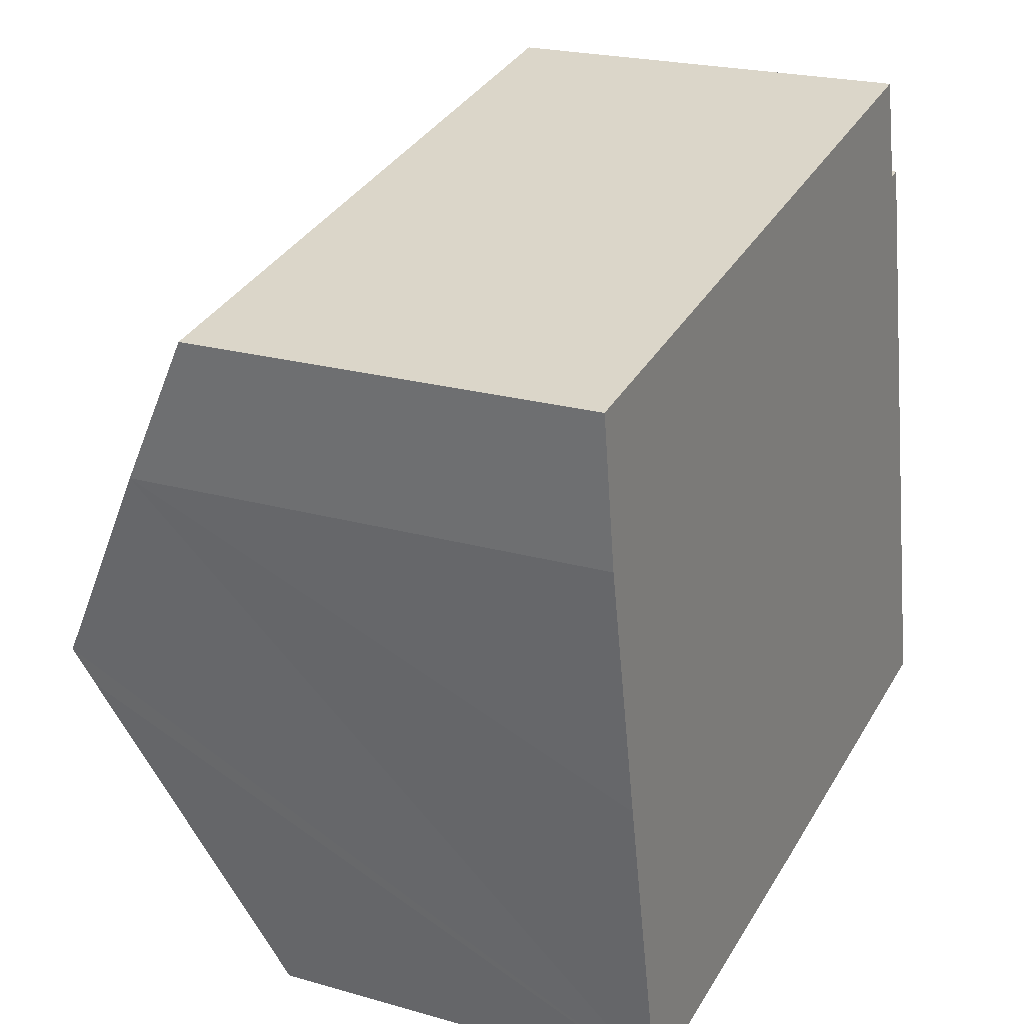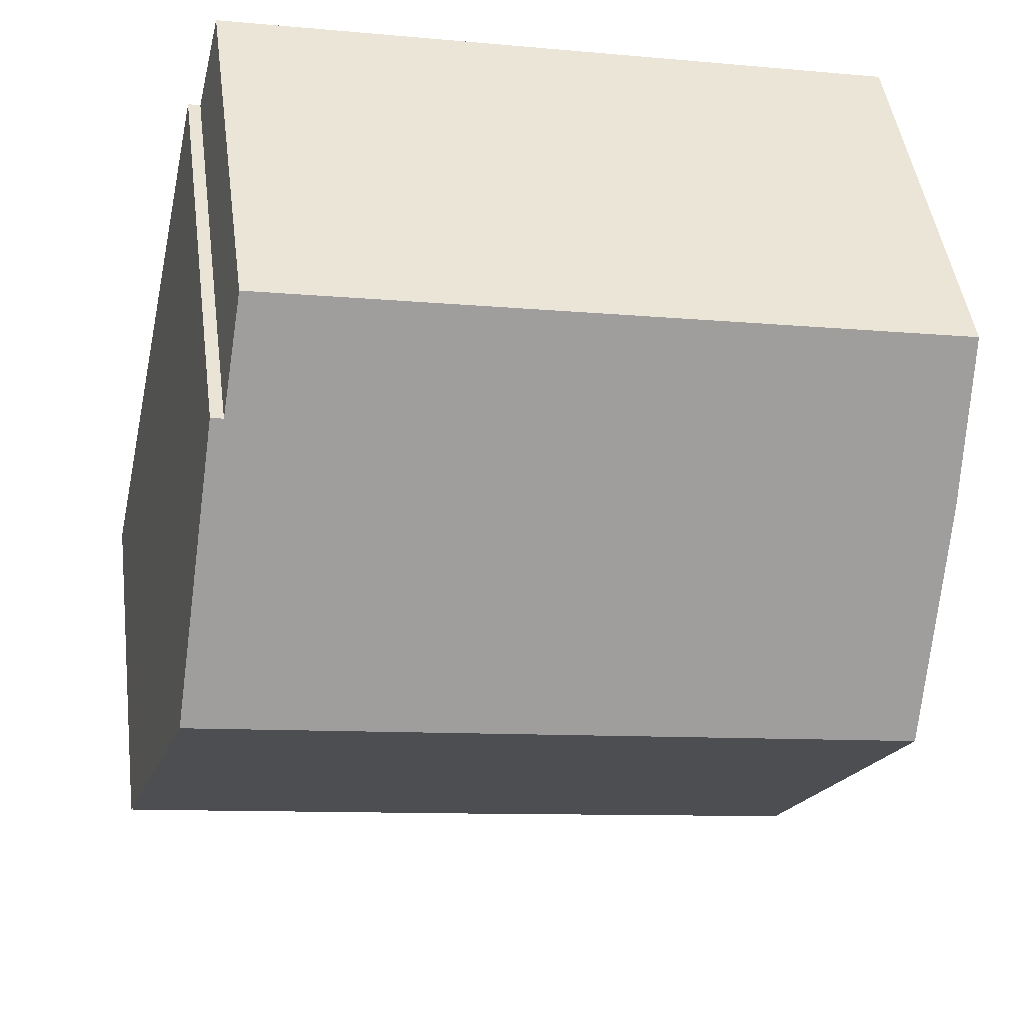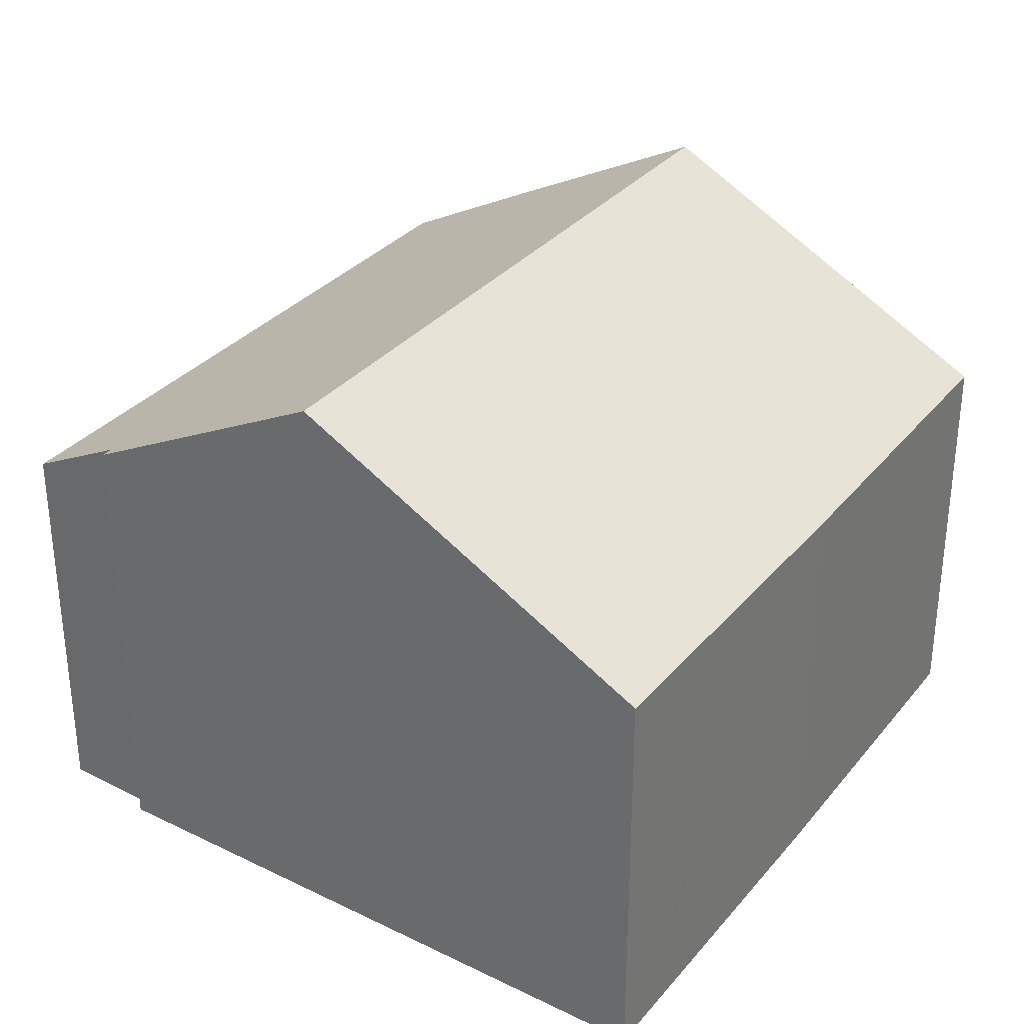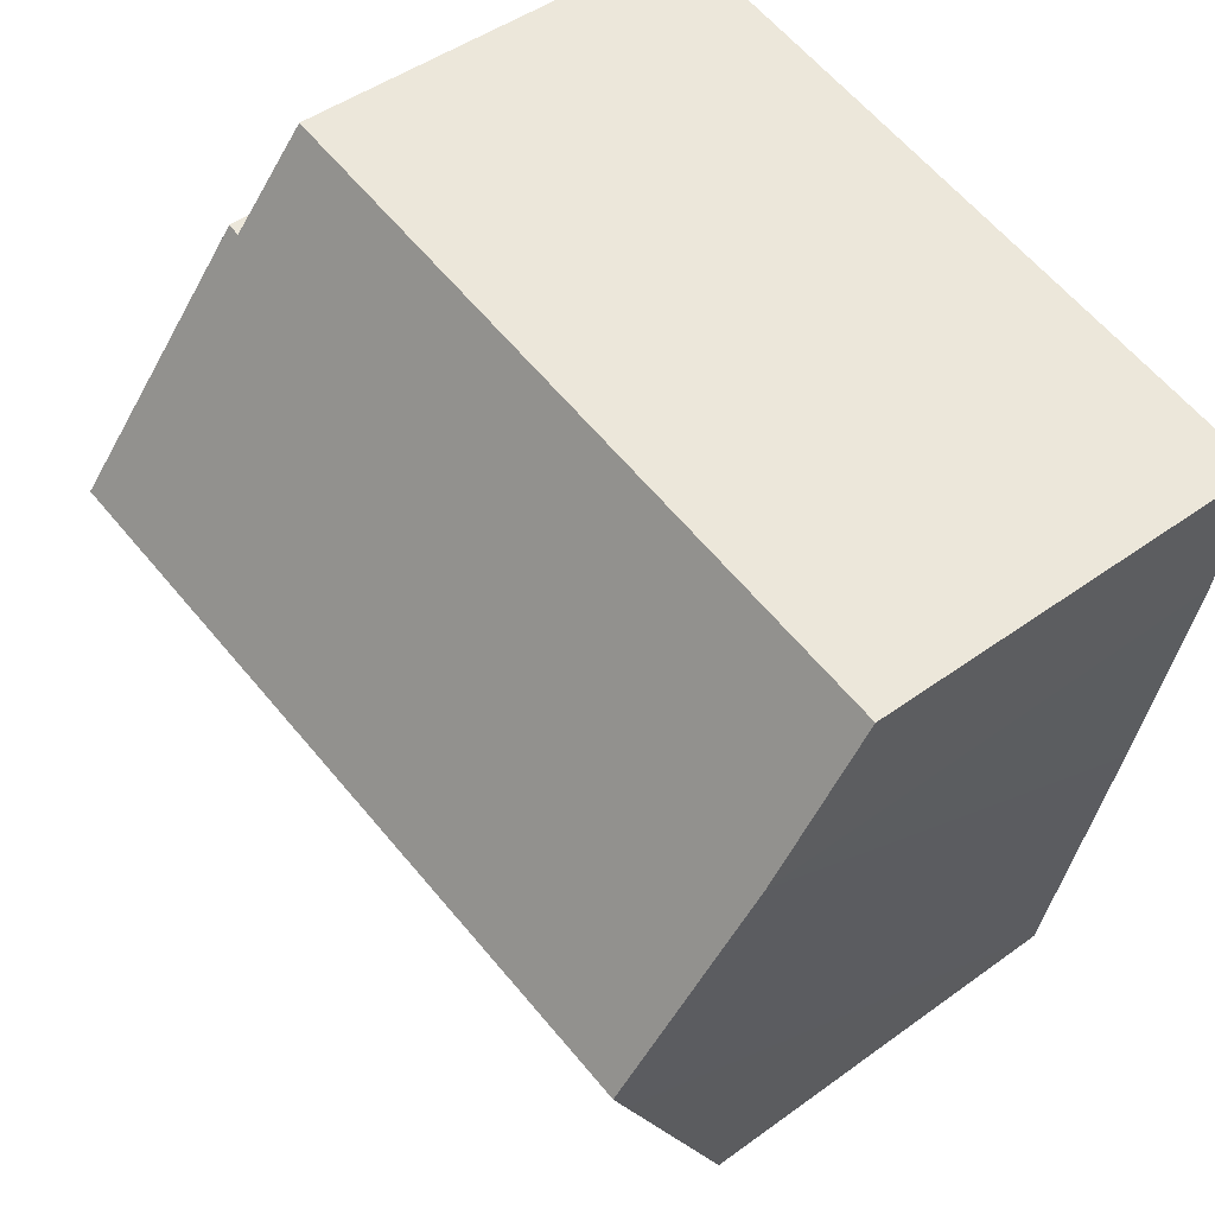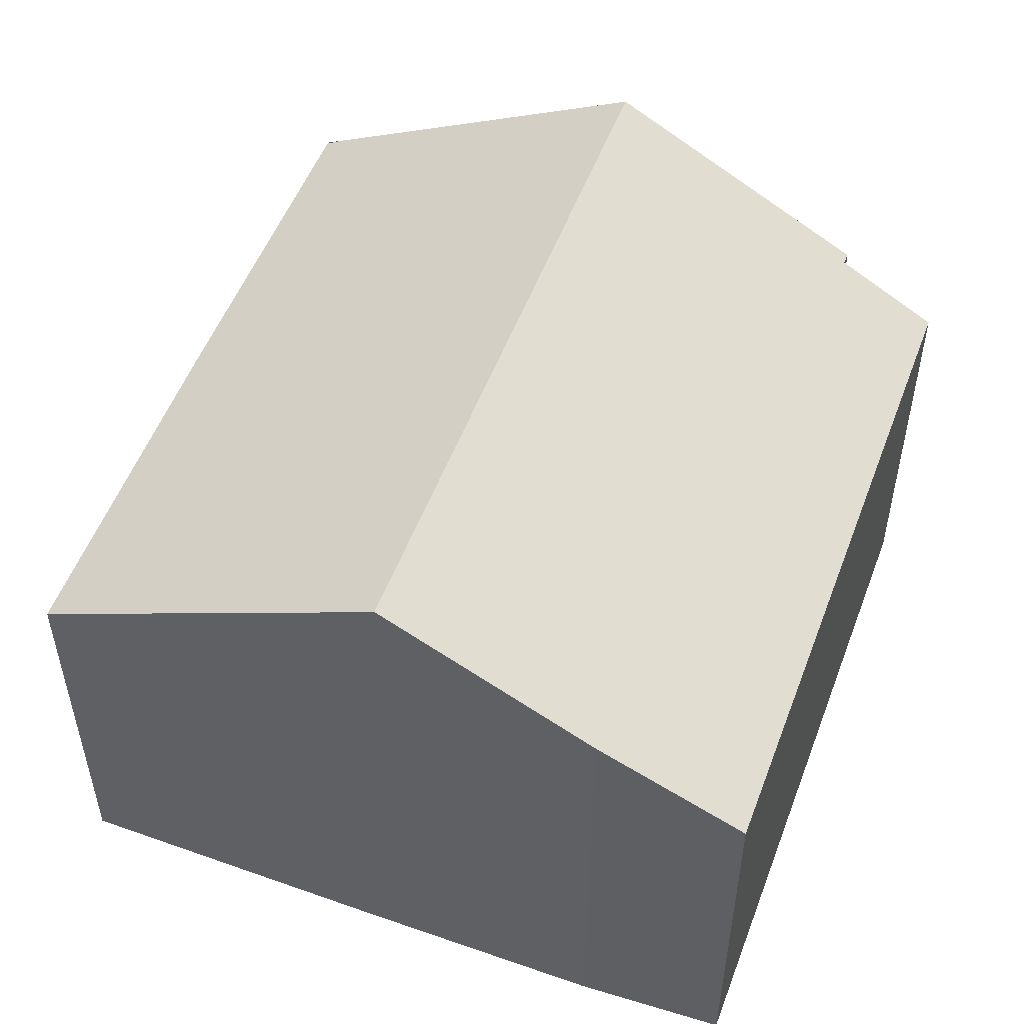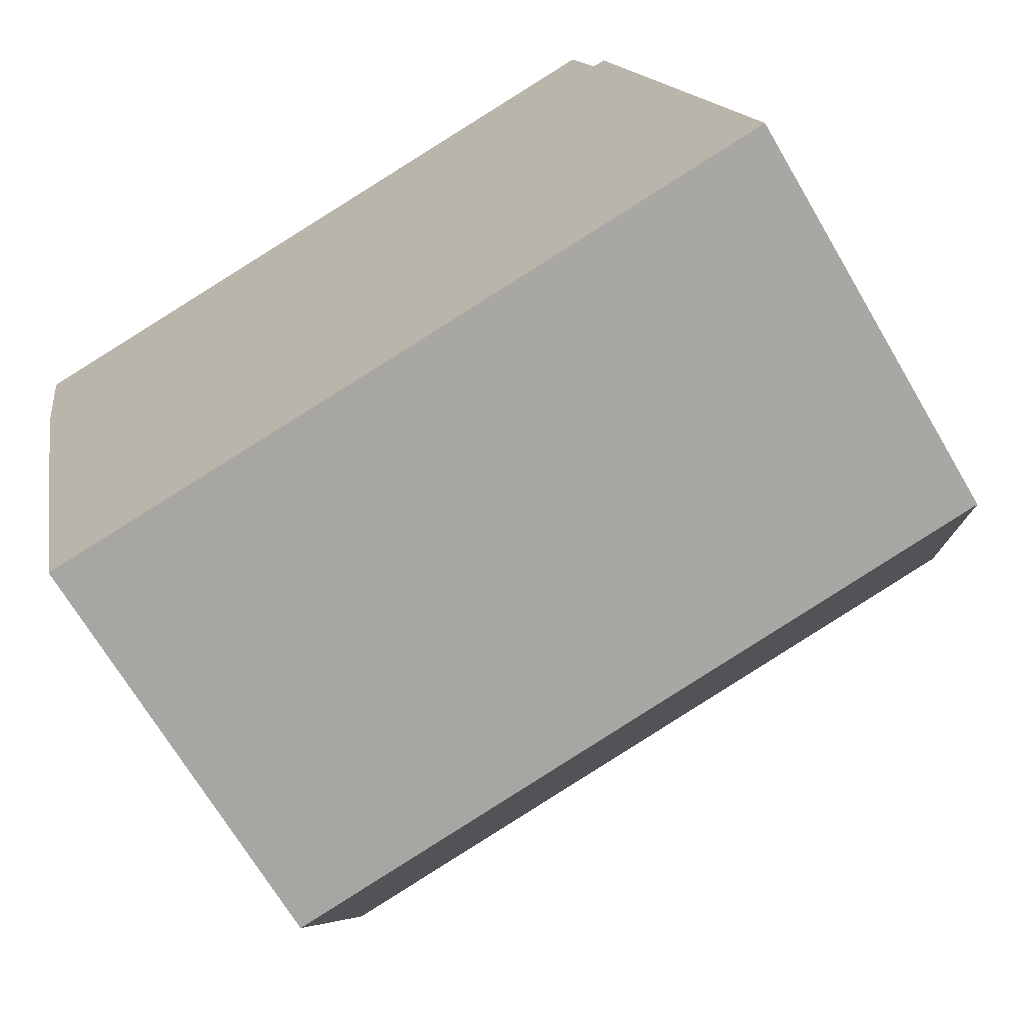
<metadata>
{"format":"obj","ext":"obj","renderer":"f3d","projection":"perspective","resolution":1024,"background":"white","views":[{"elev":21.9,"azim":-63.3,"up":"+Z"},{"elev":46.3,"azim":172.5,"up":"+Z"},{"elev":32.2,"azim":111.9,"up":"+Y"},{"elev":45.9,"azim":-130.0,"up":"+Z"},{"elev":52.2,"azim":-80.7,"up":"+Y"},{"elev":-68.6,"azim":30.4,"up":"+Z"}]}
</metadata>
<code>
v  1.219 9.689 -6.695
v  8.273 6.835 -11.01
v  2.334 6.857 -12.11
v  1.093 10.02 -6.064
v  13.04 10.02 -3.783
v  14.23 6.856 -9.835
v  14.34 6.856 -9.815
v  14.15 7.347 -8.875
v  14.29 7.033 -9.473
v  0.379 8.15 -2.49
v  0 6.859 4.2e-16
v  11.88 7.724 0.55
v  11.46 6.825 2.257
v  12.08 7.72 0.598
v  2.334 7.413e-16 -12.11
v  1.219 4.099e-16 -6.695
v  0.379 1.525e-16 -2.49
v  1.093 3.713e-16 -6.064
v  0 0 0
v  11.46 -1.382e-16 2.257
v  11.88 -3.368e-17 0.55
v  12.08 -3.662e-17 0.598
v  13.04 2.316e-16 -3.783
v  14.15 5.434e-16 -8.875
v  14.36 6.857 -9.81
v  14.36 6.007e-16 -9.81
v  14.29 5.801e-16 -9.473
v  8.273 6.744e-16 -11.01
v  14.23 6.022e-16 -9.835
v  14.34 6.01e-16 -9.815
g defaultobject
f 1 2 3
f 2 1 4
f 2 4 5
f 2 5 6
f 6 5 7
f 7 5 8
f 7 8 9
f 10 5 4
f 5 10 11
f 5 11 12
f 12 11 13
f 14 5 12
f 15 1 3
f 1 15 4
f 4 15 10
f 10 15 16
f 10 16 17
f 17 16 18
f 17 11 10
f 11 17 19
f 19 13 11
f 13 19 20
f 21 14 12
f 14 21 22
f 13 21 12
f 21 13 20
f 22 5 14
f 5 22 8
f 8 22 23
f 8 23 9
f 9 23 24
f 9 24 25
f 25 24 26
f 26 24 27
f 2 15 3
f 15 2 28
f 26 7 25
f 7 26 6
f 6 26 2
f 2 26 29
f 2 29 28
f 29 26 30
f 27 30 26
f 30 27 29
f 29 27 28
f 28 27 15
f 15 27 24
f 15 24 16
f 16 24 23
f 16 23 18
f 18 23 22
f 18 22 17
f 17 22 21
f 17 21 19
f 19 21 20

</code>
